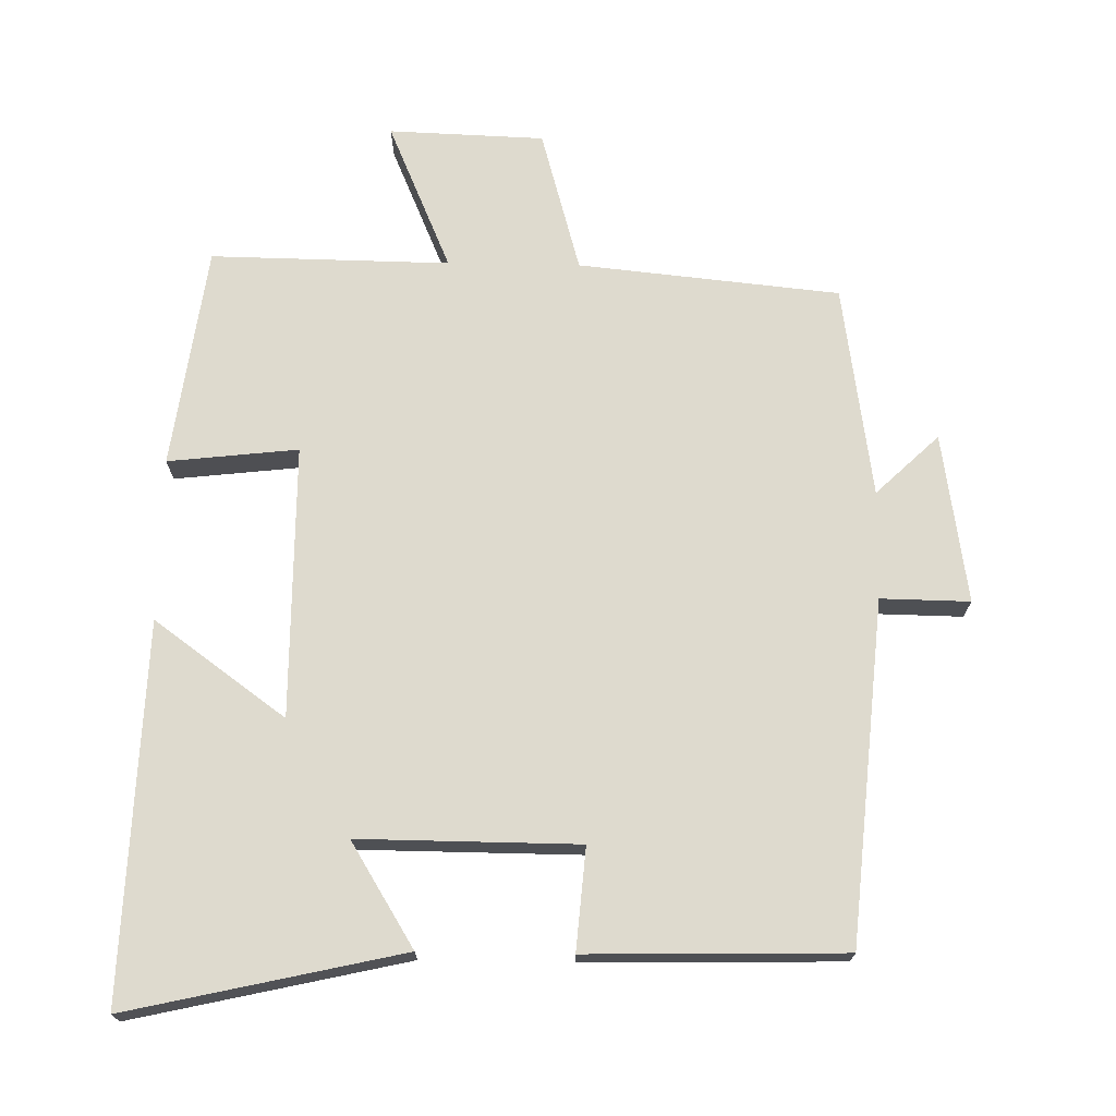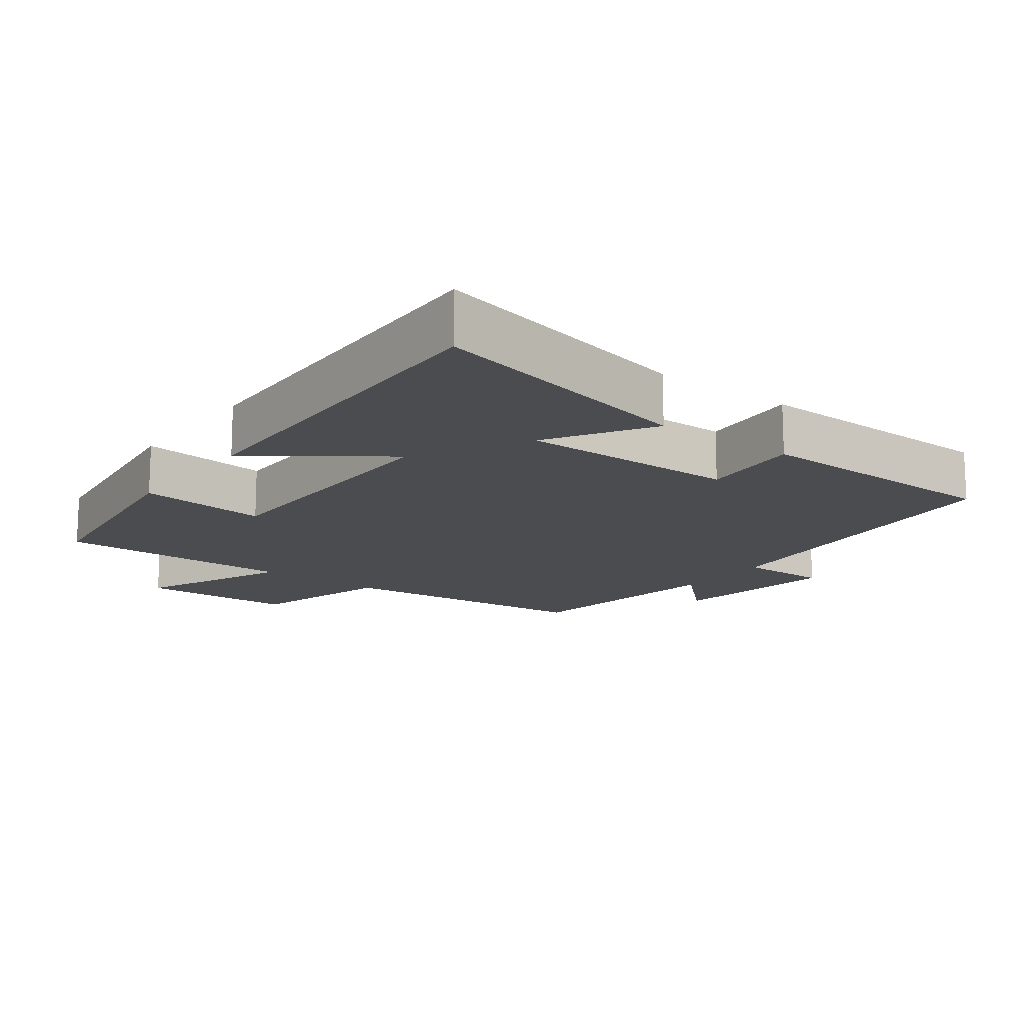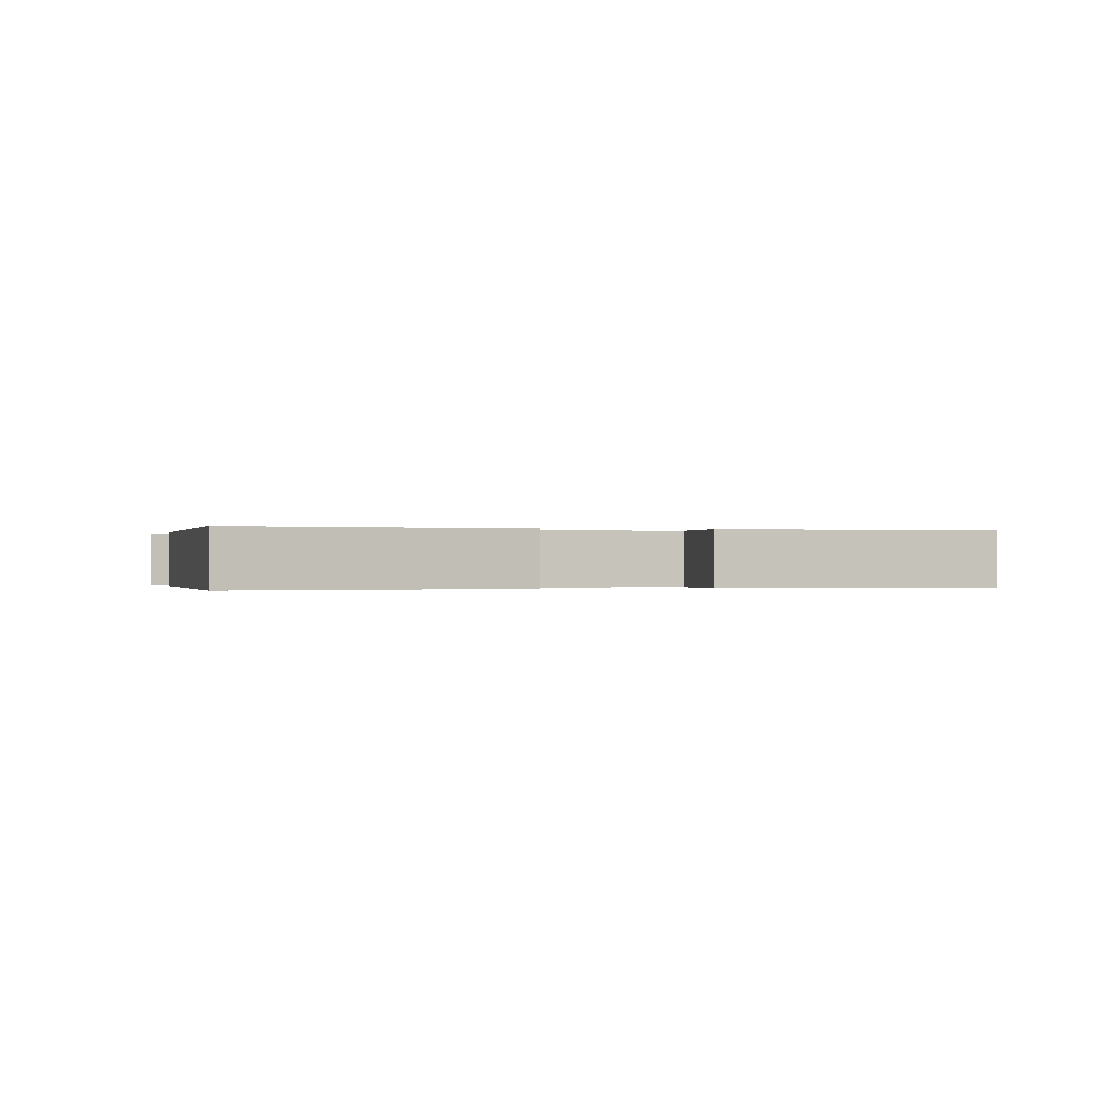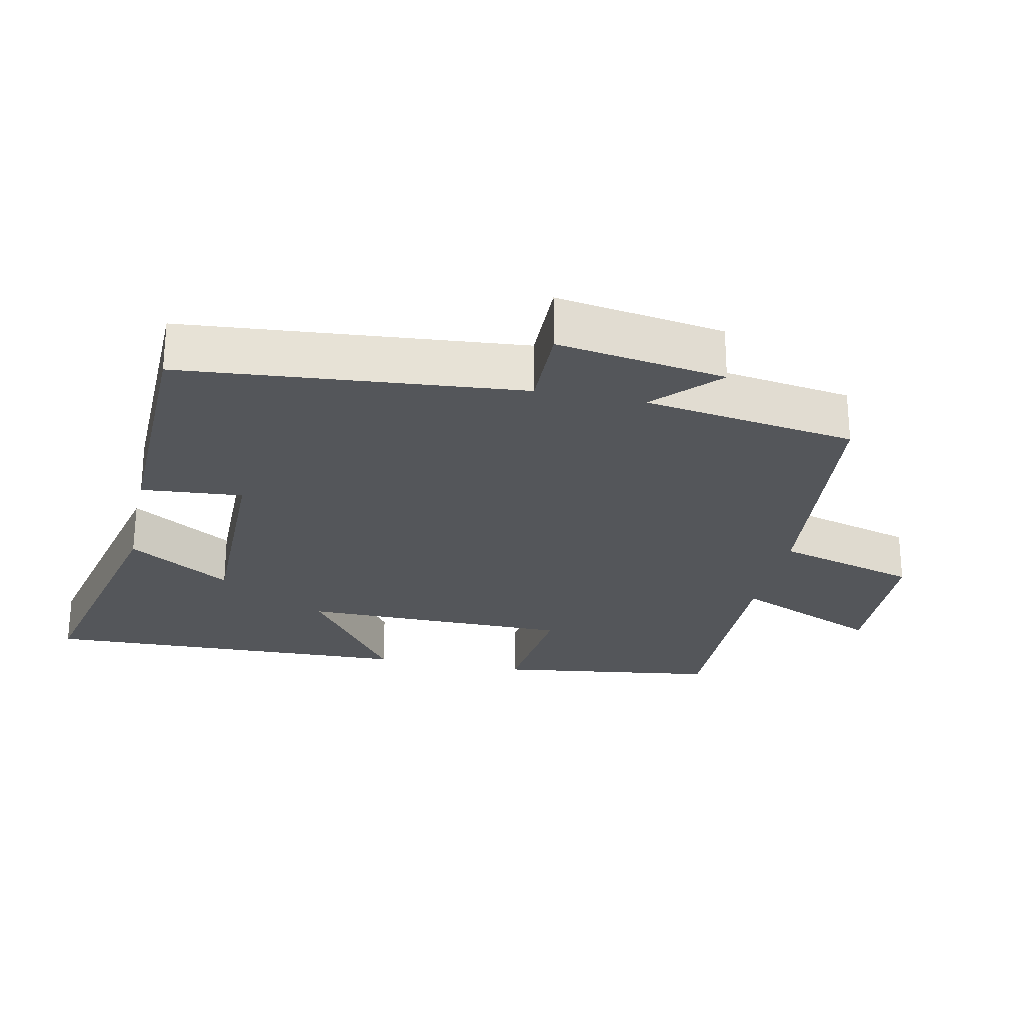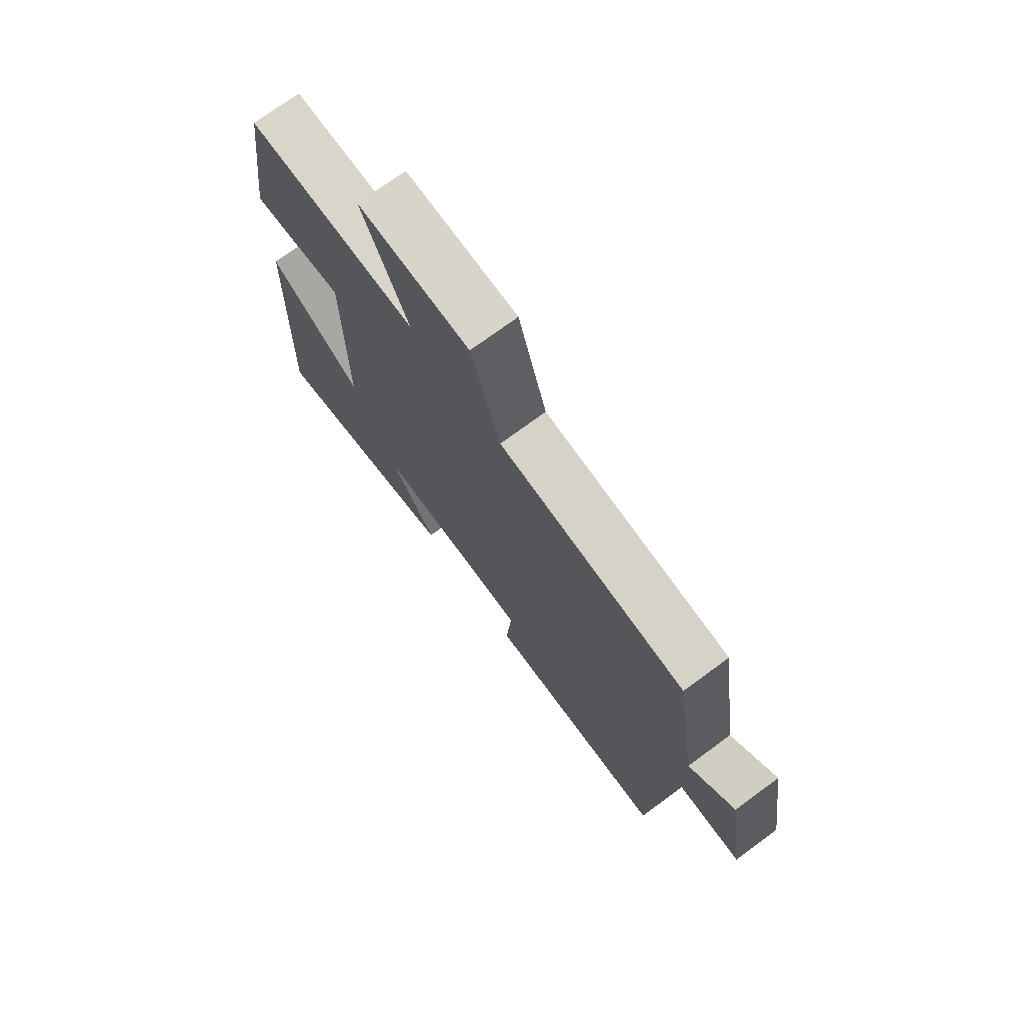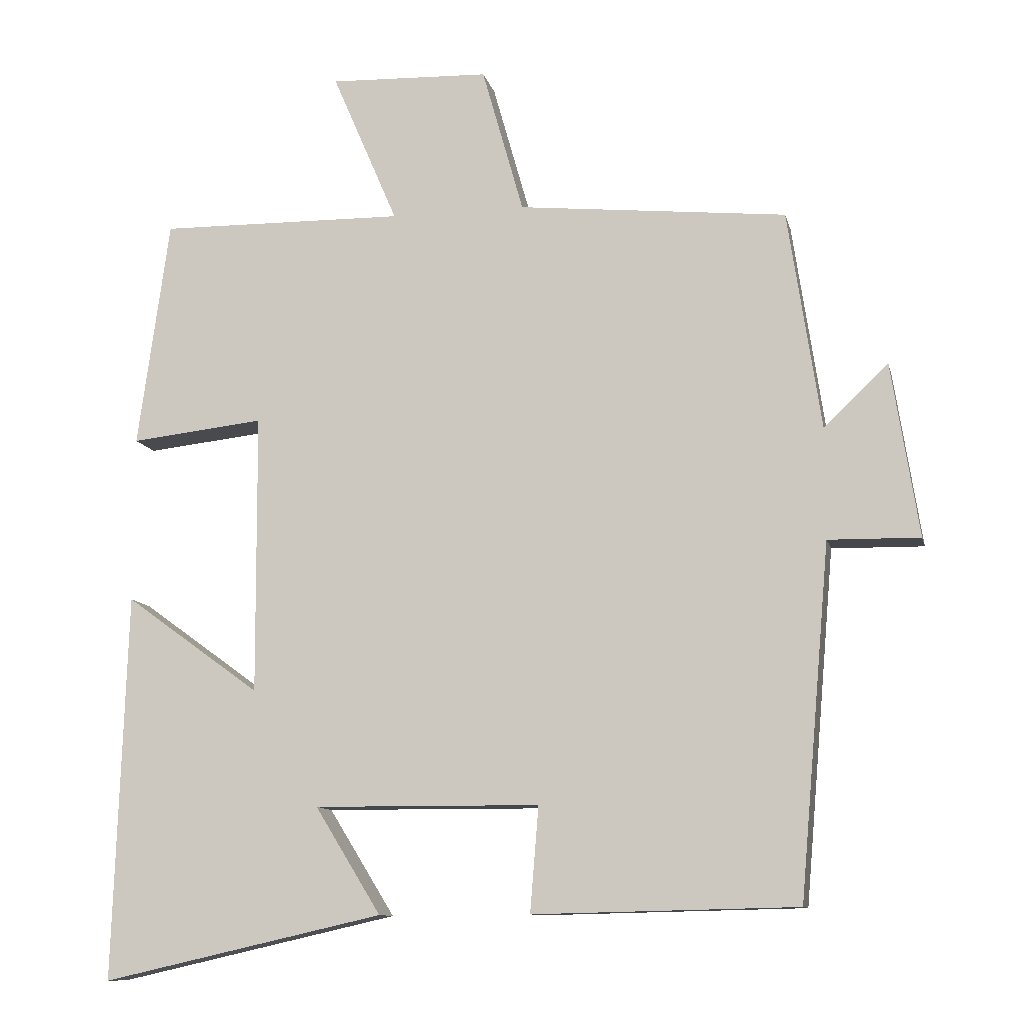
<metadata>
{"format":"obj","ext":"obj","renderer":"f3d","projection":"perspective","resolution":1024,"background":"white","views":[{"elev":71.2,"azim":-179.0,"up":"+Y"},{"elev":-15.0,"azim":143.1,"up":"+Y"},{"elev":-0.1,"azim":164.5,"up":"+Y"},{"elev":-25.6,"azim":-101.9,"up":"+Y"},{"elev":73.8,"azim":-126.3,"up":"+Z"},{"elev":-10.8,"azim":-167.3,"up":"+Z"}]}
</metadata>
<code>
v -0.454 0.07 0.462
v -0.078 0.07 0.5
v -0.02 0.07 0.706
v 0.204 0.07 0.714
v 0.112 0.07 0.5
v 0.456 0.07 0.505
v 0.5 0.07 0.185
v 0.313 0.07 0.206
v 0.311 0.07 -0.186
v 0.5 0.07 -0.049
v 0.518 0.07 -0.589
v 0.124 0.07 -0.5
v 0.216 0.07 -0.351
v -0.1 0.07 -0.353
v -0.088 0.07 -0.5
v -0.457 0.07 -0.492
v -0.5 0.07 -0.001
v -0.628 0.07 -0.003
v -0.59 0.07 0.241
v -0.5 0.07 0.155
v -0.454 0 0.462
v -0.078 0 0.5
v -0.02 0 0.706
v 0.204 0 0.714
v 0.112 0 0.5
v 0.456 0 0.505
v 0.5 0 0.185
v 0.313 0 0.206
v 0.311 0 -0.186
v 0.5 0 -0.049
v 0.518 0 -0.589
v 0.124 0 -0.5
v 0.216 0 -0.351
v -0.1 0 -0.353
v -0.088 0 -0.5
v -0.457 0 -0.492
v -0.5 0 -0.001
v -0.628 0 -0.003
v -0.59 0 0.241
v -0.5 0 0.155
f 17 18 19 20
f 17 20 1
f 16 17 1
f 15 16 1
f 14 15 1
f 13 14 1 2
f 10 11 12 13
f 9 10 13
f 8 9 13 2
f 5 6 7 8
f 5 8 2
f 2 3 4 5
f 40 39 38 37
f 21 40 37
f 21 37 36
f 21 36 35
f 21 35 34
f 22 21 34 33
f 33 32 31 30
f 33 30 29
f 22 33 29 28
f 28 27 26 25
f 22 28 25
f 25 24 23 22
f 1 21 22 2
f 2 22 23 3
f 3 23 24 4
f 4 24 25 5
f 5 25 26 6
f 6 26 27 7
f 7 27 28 8
f 8 28 29 9
f 9 29 30 10
f 10 30 31 11
f 11 31 32 12
f 12 32 33 13
f 13 33 34 14
f 14 34 35 15
f 15 35 36 16
f 16 36 37 17
f 17 37 38 18
f 18 38 39 19
f 19 39 40 20
f 20 40 21 1

</code>
